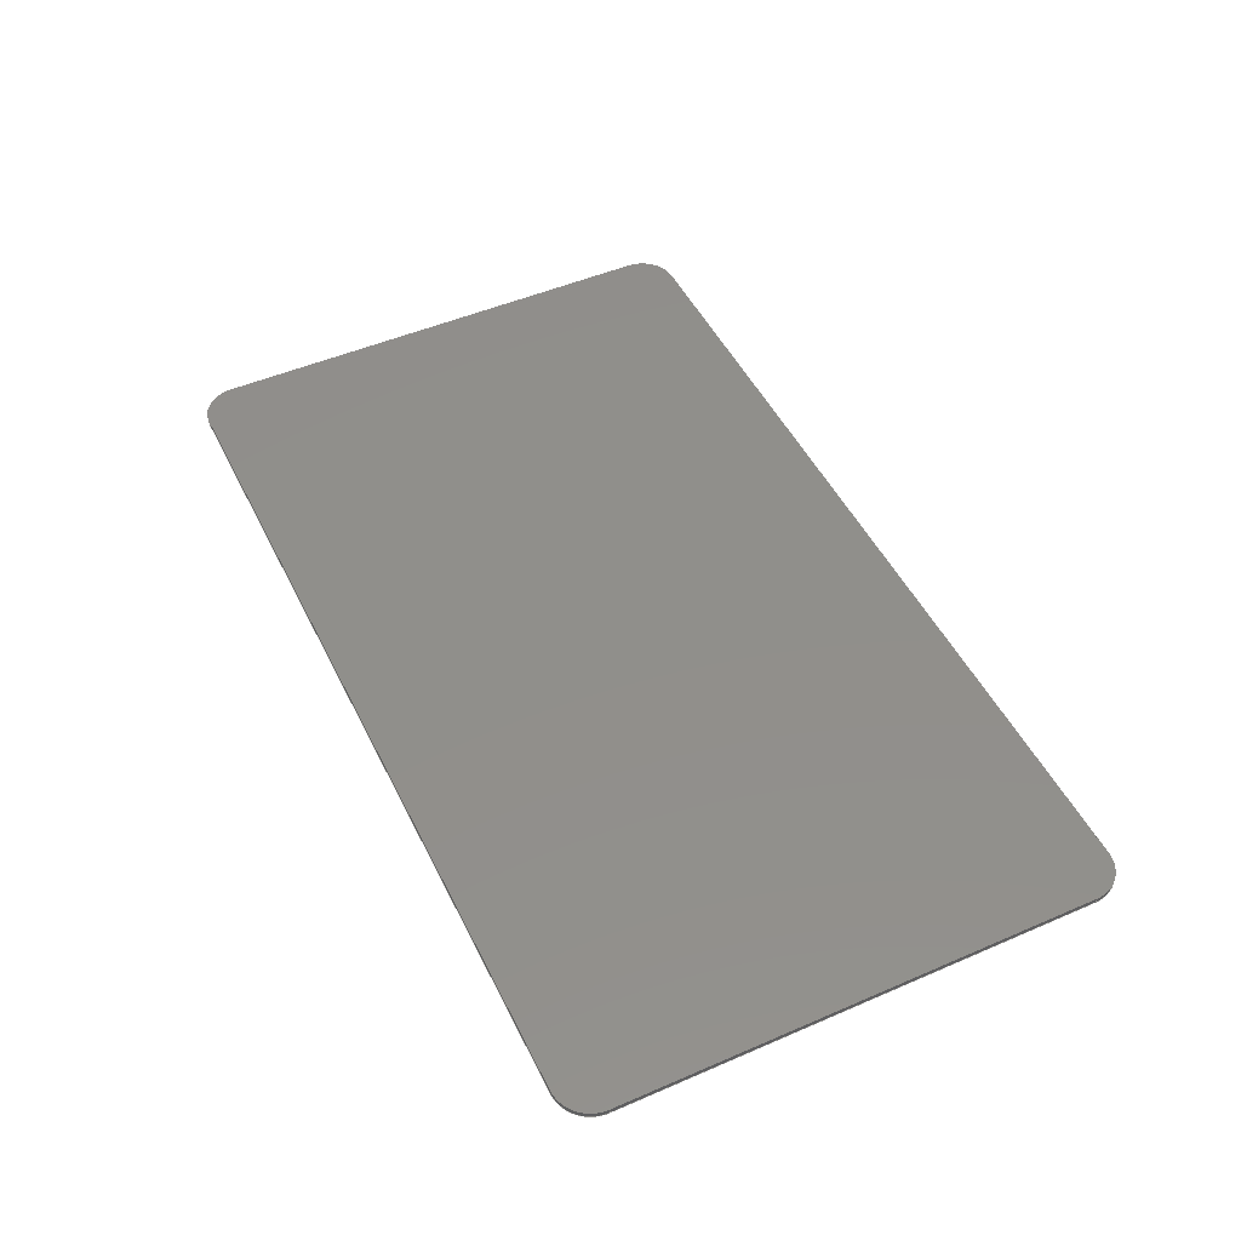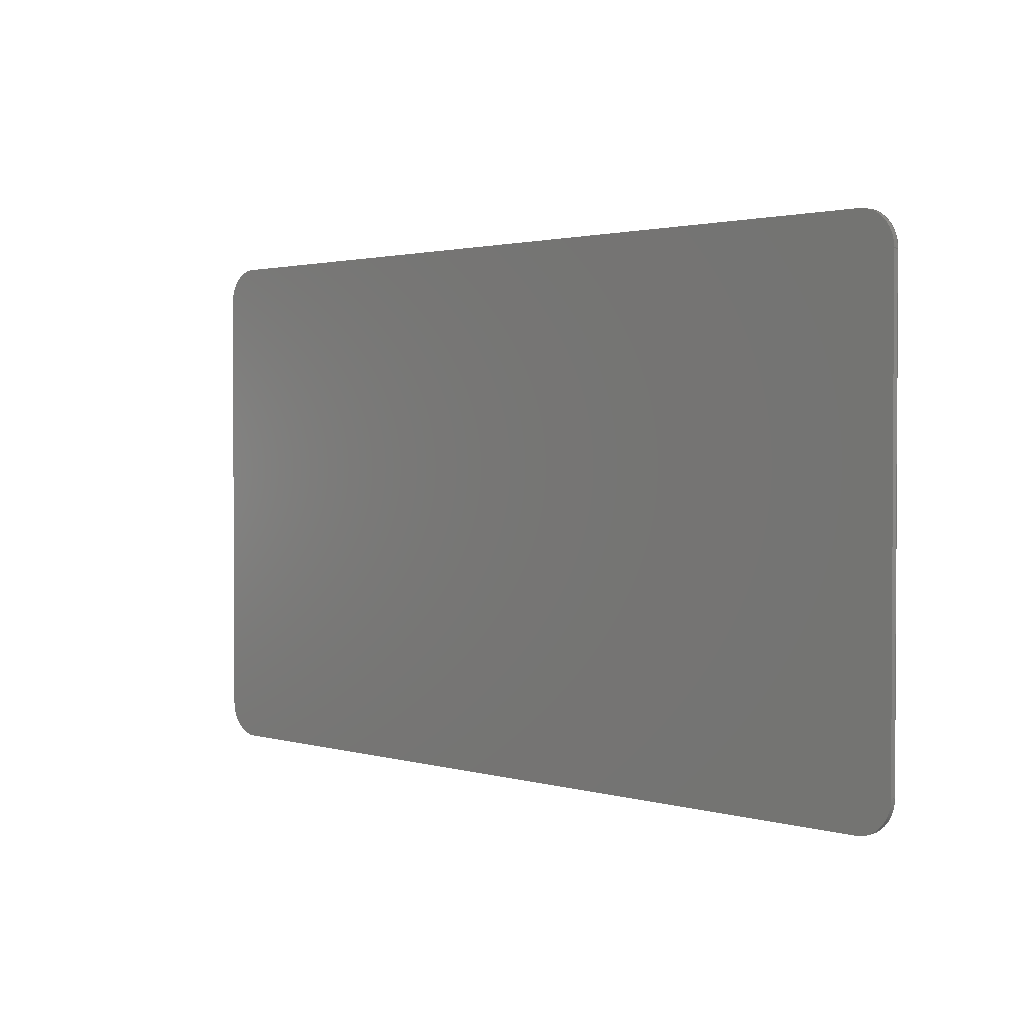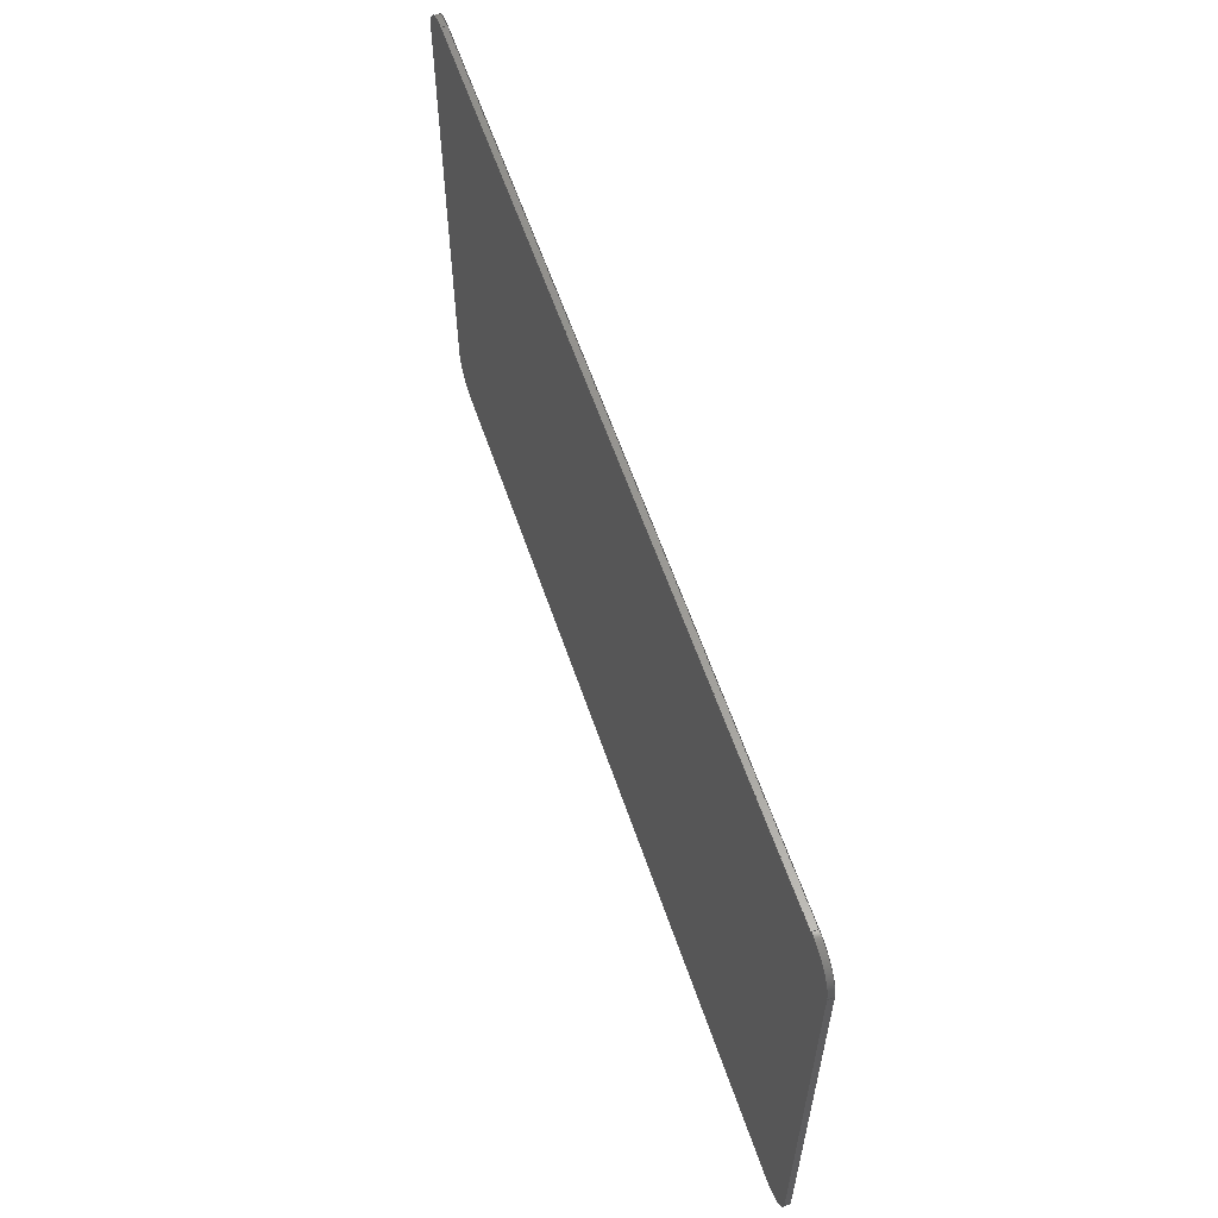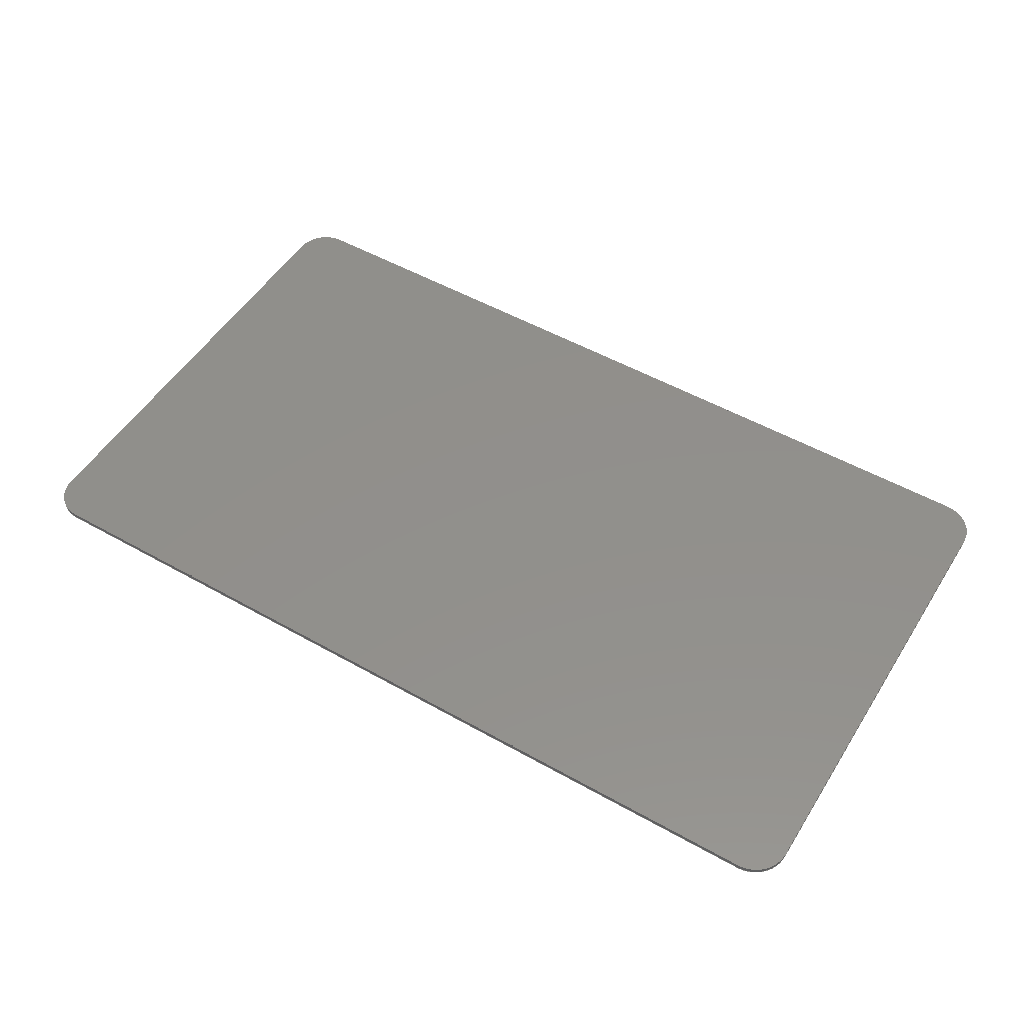
<metadata>
{"format":"step","ext":"step","renderer":"f3d","projection":"perspective","resolution":1024,"background":"white","views":[{"elev":49.2,"azim":-115.6,"up":"+Z"},{"elev":1.8,"azim":46.1,"up":"+Y"},{"elev":59.6,"azim":71.3,"up":"+Y"},{"elev":51.9,"azim":31.4,"up":"+Z"}]}
</metadata>
<code>
ISO-10303-21;
DATA;
#1=PROPERTY_DEFINITION_REPRESENTATION(#5,#3);
#2=PROPERTY_DEFINITION_REPRESENTATION(#6,#4);
#3=REPRESENTATION('',(#7),#316);
#4=REPRESENTATION('',(#8),#316);
#5=PROPERTY_DEFINITION('pmi validation property','',#321);
#6=PROPERTY_DEFINITION('pmi validation property','',#321);
#7=VALUE_REPRESENTATION_ITEM('number of annotations',COUNT_MEASURE(0));
#8=VALUE_REPRESENTATION_ITEM('number of views',COUNT_MEASURE(0));
#9=SHAPE_REPRESENTATION_RELATIONSHIP('','',#190,#10);
#10=ADVANCED_BREP_SHAPE_REPRESENTATION('',(#188),#316);
#11=CYLINDRICAL_SURFACE('',#206,0.05);
#12=CYLINDRICAL_SURFACE('',#207,0.05);
#13=CYLINDRICAL_SURFACE('',#208,0.05);
#14=CYLINDRICAL_SURFACE('',#209,0.05);
#15=CIRCLE('',#197,0.05);
#16=CIRCLE('',#198,0.05);
#17=CIRCLE('',#199,0.05);
#18=CIRCLE('',#200,0.05);
#19=CIRCLE('',#202,0.05);
#20=CIRCLE('',#203,0.05);
#21=CIRCLE('',#204,0.05);
#22=CIRCLE('',#205,0.05);
#23=ORIENTED_EDGE('',*,*,#71,.F.);
#24=ORIENTED_EDGE('',*,*,#72,.T.);
#25=ORIENTED_EDGE('',*,*,#73,.T.);
#26=ORIENTED_EDGE('',*,*,#74,.T.);
#27=ORIENTED_EDGE('',*,*,#75,.F.);
#28=ORIENTED_EDGE('',*,*,#76,.T.);
#29=ORIENTED_EDGE('',*,*,#77,.T.);
#30=ORIENTED_EDGE('',*,*,#78,.T.);
#31=ORIENTED_EDGE('',*,*,#79,.F.);
#32=ORIENTED_EDGE('',*,*,#80,.T.);
#33=ORIENTED_EDGE('',*,*,#81,.T.);
#34=ORIENTED_EDGE('',*,*,#82,.T.);
#35=ORIENTED_EDGE('',*,*,#83,.T.);
#36=ORIENTED_EDGE('',*,*,#84,.T.);
#37=ORIENTED_EDGE('',*,*,#85,.F.);
#38=ORIENTED_EDGE('',*,*,#86,.T.);
#39=ORIENTED_EDGE('',*,*,#73,.F.);
#40=ORIENTED_EDGE('',*,*,#87,.T.);
#41=ORIENTED_EDGE('',*,*,#75,.T.);
#42=ORIENTED_EDGE('',*,*,#88,.T.);
#43=ORIENTED_EDGE('',*,*,#79,.T.);
#44=ORIENTED_EDGE('',*,*,#89,.T.);
#45=ORIENTED_EDGE('',*,*,#83,.F.);
#46=ORIENTED_EDGE('',*,*,#90,.T.);
#47=ORIENTED_EDGE('',*,*,#77,.F.);
#48=ORIENTED_EDGE('',*,*,#91,.T.);
#49=ORIENTED_EDGE('',*,*,#71,.T.);
#50=ORIENTED_EDGE('',*,*,#92,.T.);
#51=ORIENTED_EDGE('',*,*,#85,.T.);
#52=ORIENTED_EDGE('',*,*,#93,.T.);
#53=ORIENTED_EDGE('',*,*,#81,.F.);
#54=ORIENTED_EDGE('',*,*,#94,.T.);
#55=ORIENTED_EDGE('',*,*,#87,.F.);
#56=ORIENTED_EDGE('',*,*,#72,.F.);
#57=ORIENTED_EDGE('',*,*,#91,.F.);
#58=ORIENTED_EDGE('',*,*,#76,.F.);
#59=ORIENTED_EDGE('',*,*,#88,.F.);
#60=ORIENTED_EDGE('',*,*,#78,.F.);
#61=ORIENTED_EDGE('',*,*,#94,.F.);
#62=ORIENTED_EDGE('',*,*,#80,.F.);
#63=ORIENTED_EDGE('',*,*,#89,.F.);
#64=ORIENTED_EDGE('',*,*,#82,.F.);
#65=ORIENTED_EDGE('',*,*,#93,.F.);
#66=ORIENTED_EDGE('',*,*,#84,.F.);
#67=ORIENTED_EDGE('',*,*,#90,.F.);
#68=ORIENTED_EDGE('',*,*,#86,.F.);
#69=ORIENTED_EDGE('',*,*,#92,.F.);
#70=ORIENTED_EDGE('',*,*,#74,.F.);
#71=EDGE_CURVE('',#95,#96,#111,.T.);
#72=EDGE_CURVE('',#95,#97,#112,.F.);
#73=EDGE_CURVE('',#97,#98,#113,.T.);
#74=EDGE_CURVE('',#98,#96,#114,.T.);
#75=EDGE_CURVE('',#99,#100,#115,.T.);
#76=EDGE_CURVE('',#99,#101,#116,.T.);
#77=EDGE_CURVE('',#101,#102,#117,.T.);
#78=EDGE_CURVE('',#102,#100,#118,.F.);
#79=EDGE_CURVE('',#103,#104,#119,.T.);
#80=EDGE_CURVE('',#103,#105,#120,.T.);
#81=EDGE_CURVE('',#105,#106,#121,.T.);
#82=EDGE_CURVE('',#106,#104,#122,.F.);
#83=EDGE_CURVE('',#107,#108,#123,.T.);
#84=EDGE_CURVE('',#108,#109,#124,.T.);
#85=EDGE_CURVE('',#110,#109,#125,.T.);
#86=EDGE_CURVE('',#110,#107,#126,.F.);
#87=EDGE_CURVE('',#97,#99,#15,.T.);
#88=EDGE_CURVE('',#100,#103,#16,.T.);
#89=EDGE_CURVE('',#104,#108,#17,.T.);
#90=EDGE_CURVE('',#107,#98,#18,.T.);
#91=EDGE_CURVE('',#101,#95,#19,.F.);
#92=EDGE_CURVE('',#96,#110,#20,.F.);
#93=EDGE_CURVE('',#109,#106,#21,.F.);
#94=EDGE_CURVE('',#105,#102,#22,.F.);
#95=VERTEX_POINT('',#267);
#96=VERTEX_POINT('',#268);
#97=VERTEX_POINT('',#270);
#98=VERTEX_POINT('',#272);
#99=VERTEX_POINT('',#276);
#100=VERTEX_POINT('',#277);
#101=VERTEX_POINT('',#279);
#102=VERTEX_POINT('',#281);
#103=VERTEX_POINT('',#285);
#104=VERTEX_POINT('',#286);
#105=VERTEX_POINT('',#288);
#106=VERTEX_POINT('',#290);
#107=VERTEX_POINT('',#294);
#108=VERTEX_POINT('',#295);
#109=VERTEX_POINT('',#297);
#110=VERTEX_POINT('',#299);
#111=LINE('',#266,#127);
#112=LINE('',#269,#128);
#113=LINE('',#271,#129);
#114=LINE('',#273,#130);
#115=LINE('',#275,#131);
#116=LINE('',#278,#132);
#117=LINE('',#280,#133);
#118=LINE('',#282,#134);
#119=LINE('',#284,#135);
#120=LINE('',#287,#136);
#121=LINE('',#289,#137);
#122=LINE('',#291,#138);
#123=LINE('',#293,#139);
#124=LINE('',#296,#140);
#125=LINE('',#298,#141);
#126=LINE('',#300,#142);
#127=VECTOR('',#214,1);
#128=VECTOR('',#215,1);
#129=VECTOR('',#216,1);
#130=VECTOR('',#217,1);
#131=VECTOR('',#220,1);
#132=VECTOR('',#221,1);
#133=VECTOR('',#222,1);
#134=VECTOR('',#223,1);
#135=VECTOR('',#226,1);
#136=VECTOR('',#227,1);
#137=VECTOR('',#228,1);
#138=VECTOR('',#229,1);
#139=VECTOR('',#232,1);
#140=VECTOR('',#233,1);
#141=VECTOR('',#234,1);
#142=VECTOR('',#235,1);
#143=EDGE_LOOP('',(#23,#24,#25,#26));
#144=EDGE_LOOP('',(#27,#28,#29,#30));
#145=EDGE_LOOP('',(#31,#32,#33,#34));
#146=EDGE_LOOP('',(#35,#36,#37,#38));
#147=EDGE_LOOP('',(#39,#40,#41,#42,#43,#44,#45,#46));
#148=EDGE_LOOP('',(#47,#48,#49,#50,#51,#52,#53,#54));
#149=EDGE_LOOP('',(#55,#56,#57,#58));
#150=EDGE_LOOP('',(#59,#60,#61,#62));
#151=EDGE_LOOP('',(#63,#64,#65,#66));
#152=EDGE_LOOP('',(#67,#68,#69,#70));
#153=FACE_BOUND('',#143,.T.);
#154=FACE_BOUND('',#144,.T.);
#155=FACE_BOUND('',#145,.T.);
#156=FACE_BOUND('',#146,.T.);
#157=FACE_BOUND('',#147,.T.);
#158=FACE_BOUND('',#148,.T.);
#159=FACE_BOUND('',#149,.T.);
#160=FACE_BOUND('',#150,.T.);
#161=FACE_BOUND('',#151,.T.);
#162=FACE_BOUND('',#152,.T.);
#163=PLANE('',#192);
#164=PLANE('',#193);
#165=PLANE('',#194);
#166=PLANE('',#195);
#167=PLANE('',#196);
#168=PLANE('',#201);
#169=ADVANCED_FACE('',(#153),#163,.T.);
#170=ADVANCED_FACE('',(#154),#164,.F.);
#171=ADVANCED_FACE('',(#155),#165,.F.);
#172=ADVANCED_FACE('',(#156),#166,.T.);
#173=ADVANCED_FACE('',(#157),#167,.T.);
#174=ADVANCED_FACE('',(#158),#168,.F.);
#175=ADVANCED_FACE('',(#159),#11,.T.);
#176=ADVANCED_FACE('',(#160),#12,.T.);
#177=ADVANCED_FACE('',(#161),#13,.T.);
#178=ADVANCED_FACE('',(#162),#14,.T.);
#179=CLOSED_SHELL('',(#169,#170,#171,#172,#173,#174,#175,#176,#177,#178));
#180=STYLED_ITEM('',(#181),#188);
#181=PRESENTATION_STYLE_ASSIGNMENT((#182));
#182=SURFACE_STYLE_USAGE(.BOTH.,#183);
#183=SURFACE_SIDE_STYLE('',(#184));
#184=SURFACE_STYLE_FILL_AREA(#185);
#185=FILL_AREA_STYLE('',(#186));
#186=FILL_AREA_STYLE_COLOUR('',#187);
#187=COLOUR_RGB('',0.6157,0.8118,0.9294);
#188=MANIFOLD_SOLID_BREP('PLATINE',#179);
#189=SHAPE_DEFINITION_REPRESENTATION(#321,#190);
#190=SHAPE_REPRESENTATION('PLATINE',(#191),#316);
#191=AXIS2_PLACEMENT_3D('',#264,#210,#211);
#192=AXIS2_PLACEMENT_3D('',#265,#212,#213);
#193=AXIS2_PLACEMENT_3D('',#274,#218,#219);
#194=AXIS2_PLACEMENT_3D('',#283,#224,#225);
#195=AXIS2_PLACEMENT_3D('',#292,#230,#231);
#196=AXIS2_PLACEMENT_3D('',#301,#236,#237);
#197=AXIS2_PLACEMENT_3D('',#302,#238,#239);
#198=AXIS2_PLACEMENT_3D('',#303,#240,#241);
#199=AXIS2_PLACEMENT_3D('',#304,#242,#243);
#200=AXIS2_PLACEMENT_3D('',#305,#244,#245);
#201=AXIS2_PLACEMENT_3D('',#306,#246,#247);
#202=AXIS2_PLACEMENT_3D('',#307,#248,#249);
#203=AXIS2_PLACEMENT_3D('',#308,#250,#251);
#204=AXIS2_PLACEMENT_3D('',#309,#252,#253);
#205=AXIS2_PLACEMENT_3D('',#310,#254,#255);
#206=AXIS2_PLACEMENT_3D('',#311,#256,#257);
#207=AXIS2_PLACEMENT_3D('',#312,#258,#259);
#208=AXIS2_PLACEMENT_3D('',#313,#260,#261);
#209=AXIS2_PLACEMENT_3D('',#314,#262,#263);
#210=DIRECTION('',(0,0,1));
#211=DIRECTION('',(1,0,0));
#212=DIRECTION('',(-1,0,0));
#213=DIRECTION('',(0,0,1));
#214=DIRECTION('',(0,1,0));
#215=DIRECTION('',(0,0,-1));
#216=DIRECTION('',(0,1,0));
#217=DIRECTION('',(0,0,-1));
#218=DIRECTION('',(0,1,0));
#219=DIRECTION('',(0,0,1));
#220=DIRECTION('',(1,0,0));
#221=DIRECTION('',(0,0,-1));
#222=DIRECTION('',(1,0,0));
#223=DIRECTION('',(0,0,-1));
#224=DIRECTION('',(-1,-2.961e-16,0));
#225=DIRECTION('',(2.961e-16,-1,0));
#226=DIRECTION('',(-2.961e-16,1,0));
#227=DIRECTION('',(0,0,-1));
#228=DIRECTION('',(-2.961e-16,1,0));
#229=DIRECTION('',(0,0,-1));
#230=DIRECTION('',(0,1,0));
#231=DIRECTION('',(0,0,1));
#232=DIRECTION('',(1,0,0));
#233=DIRECTION('',(0,0,-1));
#234=DIRECTION('',(1,0,0));
#235=DIRECTION('',(0,0,-1));
#236=DIRECTION('',(0,0,1));
#237=DIRECTION('',(1,0,0));
#238=DIRECTION('',(0,0,1));
#239=DIRECTION('',(1,0,0));
#240=DIRECTION('',(0,0,1));
#241=DIRECTION('',(1,0,0));
#242=DIRECTION('',(0,0,1));
#243=DIRECTION('',(1,0,0));
#244=DIRECTION('',(0,0,1));
#245=DIRECTION('',(1,0,0));
#246=DIRECTION('',(0,0,1));
#247=DIRECTION('',(1,0,0));
#248=DIRECTION('',(0,0,1));
#249=DIRECTION('',(1,0,0));
#250=DIRECTION('',(0,0,1));
#251=DIRECTION('',(1,0,0));
#252=DIRECTION('',(0,0,1));
#253=DIRECTION('',(1,0,0));
#254=DIRECTION('',(0,0,1));
#255=DIRECTION('',(1,0,0));
#256=DIRECTION('',(0,0,1));
#257=DIRECTION('',(1,0,0));
#258=DIRECTION('',(0,0,-1));
#259=DIRECTION('',(-1,0,0));
#260=DIRECTION('',(0,0,1));
#261=DIRECTION('',(1,0,0));
#262=DIRECTION('',(0,0,-1));
#263=DIRECTION('',(-1,0,0));
#264=CARTESIAN_POINT('',(0,0,0));
#265=CARTESIAN_POINT('',(0,0.375,0.008));
#266=CARTESIAN_POINT('',(0,0.375,0));
#267=CARTESIAN_POINT('',(0,0.05,0));
#268=CARTESIAN_POINT('',(0,0.7,0));
#269=CARTESIAN_POINT('',(0,0.05,0.008));
#270=CARTESIAN_POINT('',(0,0.05,0.008));
#271=CARTESIAN_POINT('',(0,0.375,0.008));
#272=CARTESIAN_POINT('',(0,0.7,0.008));
#273=CARTESIAN_POINT('',(0,0.7,0.008));
#274=CARTESIAN_POINT('',(0.65,0,0.008));
#275=CARTESIAN_POINT('',(0.65,0,0.008));
#276=CARTESIAN_POINT('',(0.05,0,0.008));
#277=CARTESIAN_POINT('',(1.25,0,0.008));
#278=CARTESIAN_POINT('',(0.05,0,0));
#279=CARTESIAN_POINT('',(0.05,0,0));
#280=CARTESIAN_POINT('',(0.65,0,0));
#281=CARTESIAN_POINT('',(1.25,0,0));
#282=CARTESIAN_POINT('',(1.25,0,0.008));
#283=CARTESIAN_POINT('',(1.3,0.375,0.008));
#284=CARTESIAN_POINT('',(1.3,0.375,0.008));
#285=CARTESIAN_POINT('',(1.3,0.05,0.008));
#286=CARTESIAN_POINT('',(1.3,0.7,0.008));
#287=CARTESIAN_POINT('',(1.3,0.05,0.008));
#288=CARTESIAN_POINT('',(1.3,0.05,0));
#289=CARTESIAN_POINT('',(1.3,0.375,0));
#290=CARTESIAN_POINT('',(1.3,0.7,0));
#291=CARTESIAN_POINT('',(1.3,0.7,0.008));
#292=CARTESIAN_POINT('',(0.65,0.75,0.008));
#293=CARTESIAN_POINT('',(0.65,0.75,0.008));
#294=CARTESIAN_POINT('',(0.05,0.75,0.008));
#295=CARTESIAN_POINT('',(1.25,0.75,0.008));
#296=CARTESIAN_POINT('',(1.25,0.75,0));
#297=CARTESIAN_POINT('',(1.25,0.75,0));
#298=CARTESIAN_POINT('',(0.65,0.75,0));
#299=CARTESIAN_POINT('',(0.05,0.75,0));
#300=CARTESIAN_POINT('',(0.05,0.75,0.008));
#301=CARTESIAN_POINT('',(0.65,0.375,0.008));
#302=CARTESIAN_POINT('',(0.05,0.05,0.008));
#303=CARTESIAN_POINT('',(1.25,0.05,0.008));
#304=CARTESIAN_POINT('',(1.25,0.7,0.008));
#305=CARTESIAN_POINT('',(0.05,0.7,0.008));
#306=CARTESIAN_POINT('',(0.65,0.375,0));
#307=CARTESIAN_POINT('',(0.05,0.05,0));
#308=CARTESIAN_POINT('',(0.05,0.7,0));
#309=CARTESIAN_POINT('',(1.25,0.7,0));
#310=CARTESIAN_POINT('',(1.25,0.05,0));
#311=CARTESIAN_POINT('',(0.05,0.05,0.008));
#312=CARTESIAN_POINT('',(1.25,0.05,0.008));
#313=CARTESIAN_POINT('',(1.25,0.7,0.008));
#314=CARTESIAN_POINT('',(0.05,0.7,0.008));
#315=MECHANICAL_DESIGN_GEOMETRIC_PRESENTATION_REPRESENTATION('',(#180),
#316);
#316=(
GEOMETRIC_REPRESENTATION_CONTEXT(3)
GLOBAL_UNCERTAINTY_ASSIGNED_CONTEXT((#317))
GLOBAL_UNIT_ASSIGNED_CONTEXT((#320,#319,#318))
REPRESENTATION_CONTEXT('PLATINE','TOP_LEVEL_ASSEMBLY_PART')
);
#317=UNCERTAINTY_MEASURE_WITH_UNIT(LENGTH_MEASURE(1e-08),#320,
'DISTANCE_ACCURACY_VALUE','Maximum Tolerance applied to model');
#318=(
NAMED_UNIT(*)
SI_UNIT($,.STERADIAN.)
SOLID_ANGLE_UNIT()
);
#319=(
NAMED_UNIT(*)
PLANE_ANGLE_UNIT()
SI_UNIT($,.RADIAN.)
);
#320=(
LENGTH_UNIT()
NAMED_UNIT(*)
SI_UNIT($,.METRE.)
);
#321=PRODUCT_DEFINITION_SHAPE('','',#322);
#322=PRODUCT_DEFINITION('','',#324,#323);
#323=PRODUCT_DEFINITION_CONTEXT('',#330,'design');
#324=PRODUCT_DEFINITION_FORMATION_WITH_SPECIFIED_SOURCE('','',#326,
 .NOT_KNOWN.);
#325=PRODUCT_RELATED_PRODUCT_CATEGORY('','',(#326));
#326=PRODUCT('PLATINE','PLATINE','PLATINE',(#328));
#327=PRODUCT_CATEGORY('','');
#328=PRODUCT_CONTEXT('',#330,'mechanical');
#329=APPLICATION_PROTOCOL_DEFINITION('international standard',
'automotive_design',2010,#330);
#330=APPLICATION_CONTEXT(
'core data for automotive mechanical design processes');
ENDSEC;
END-ISO-10303-21;

</code>
